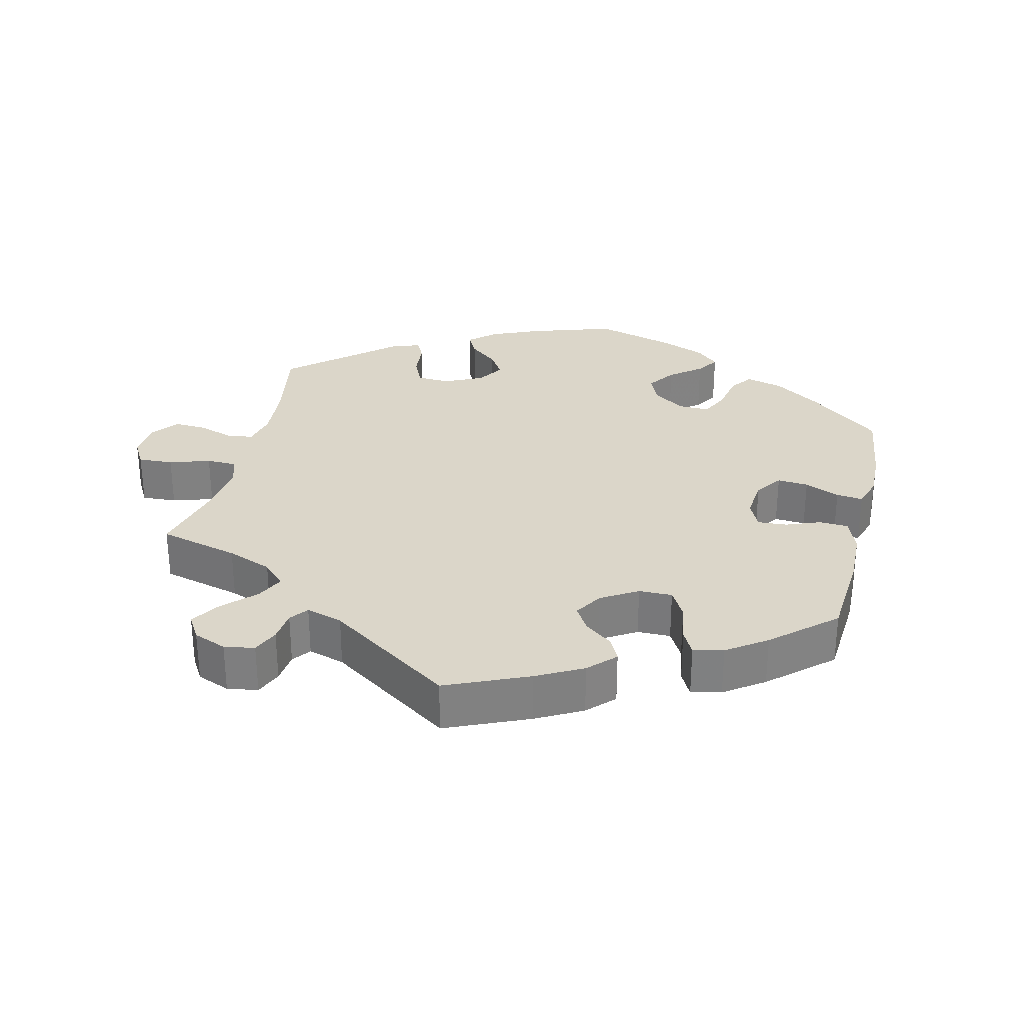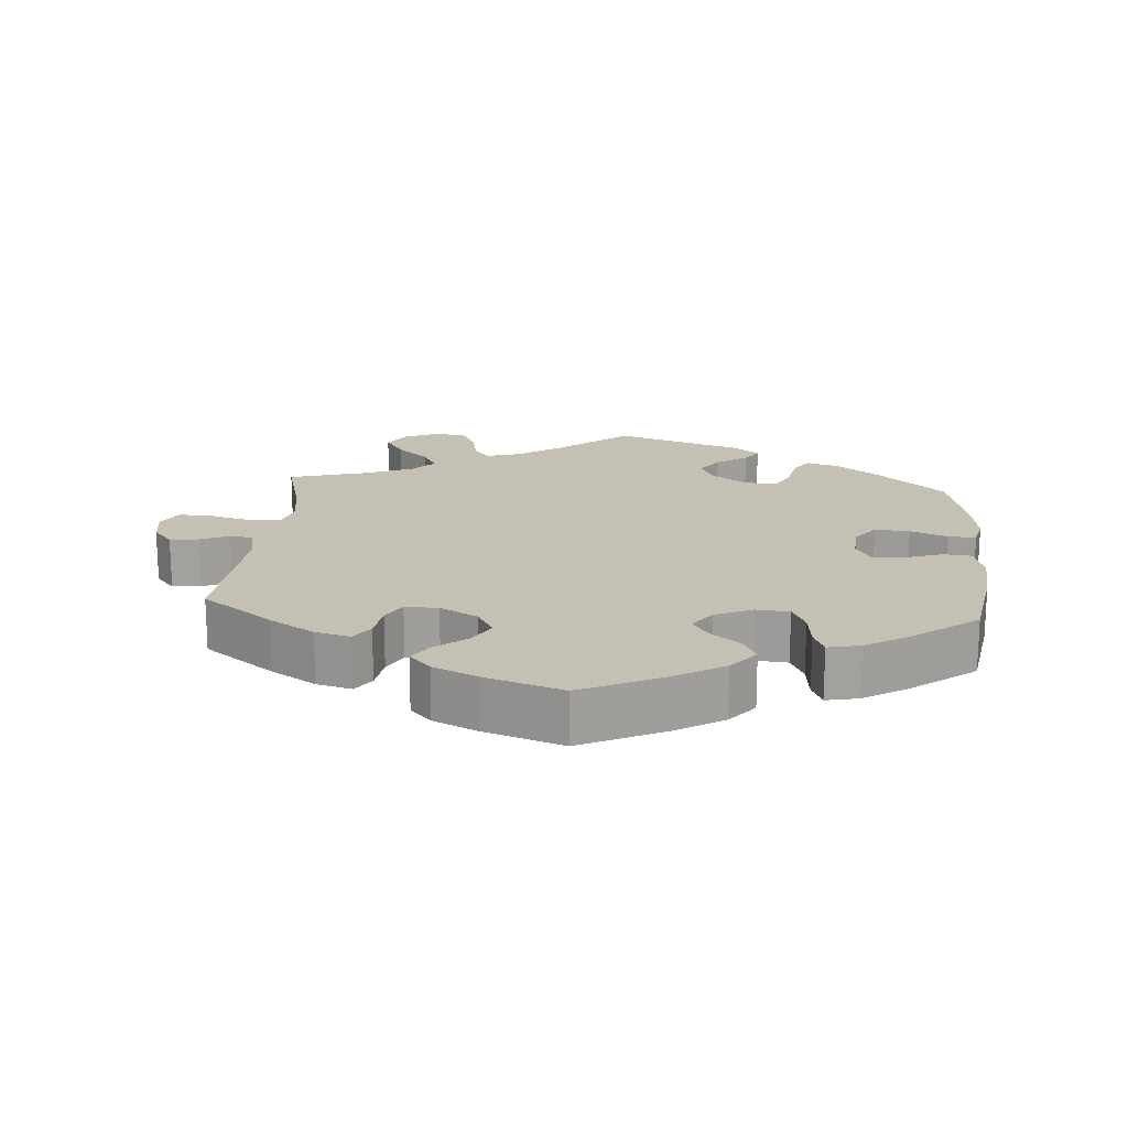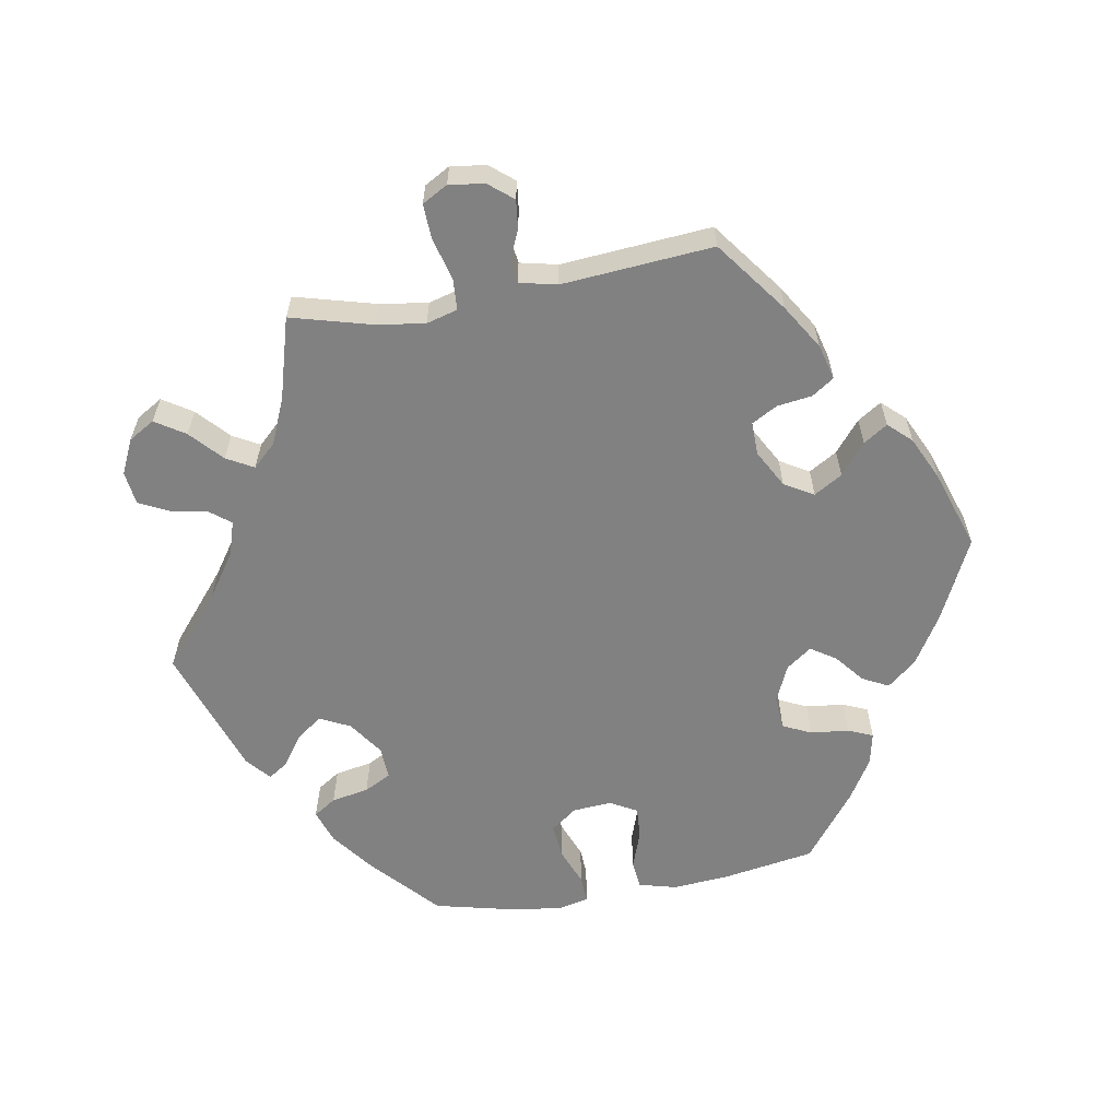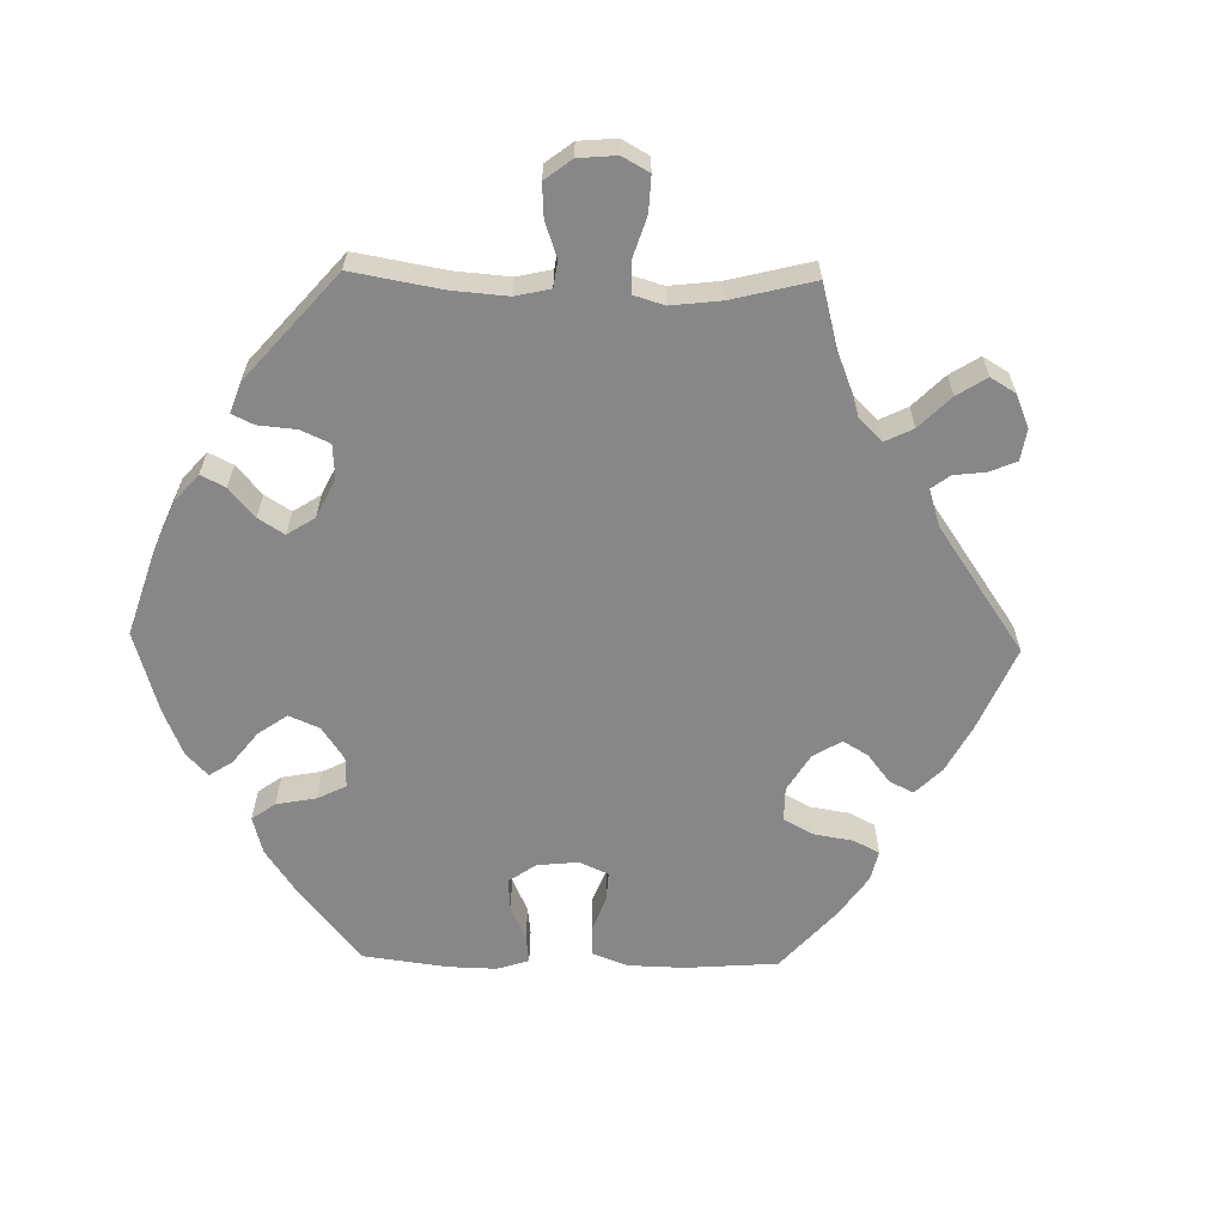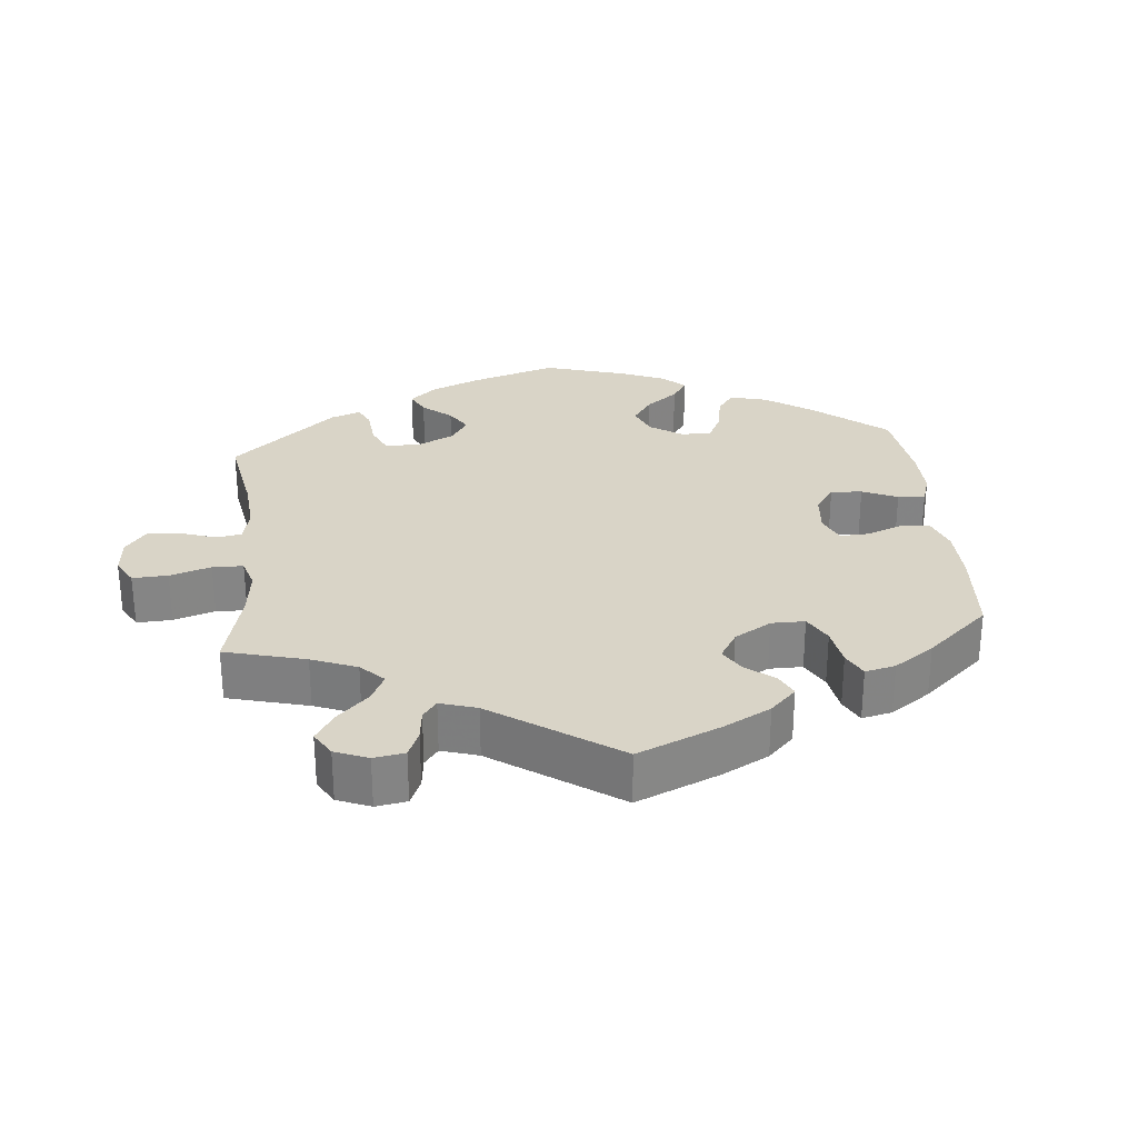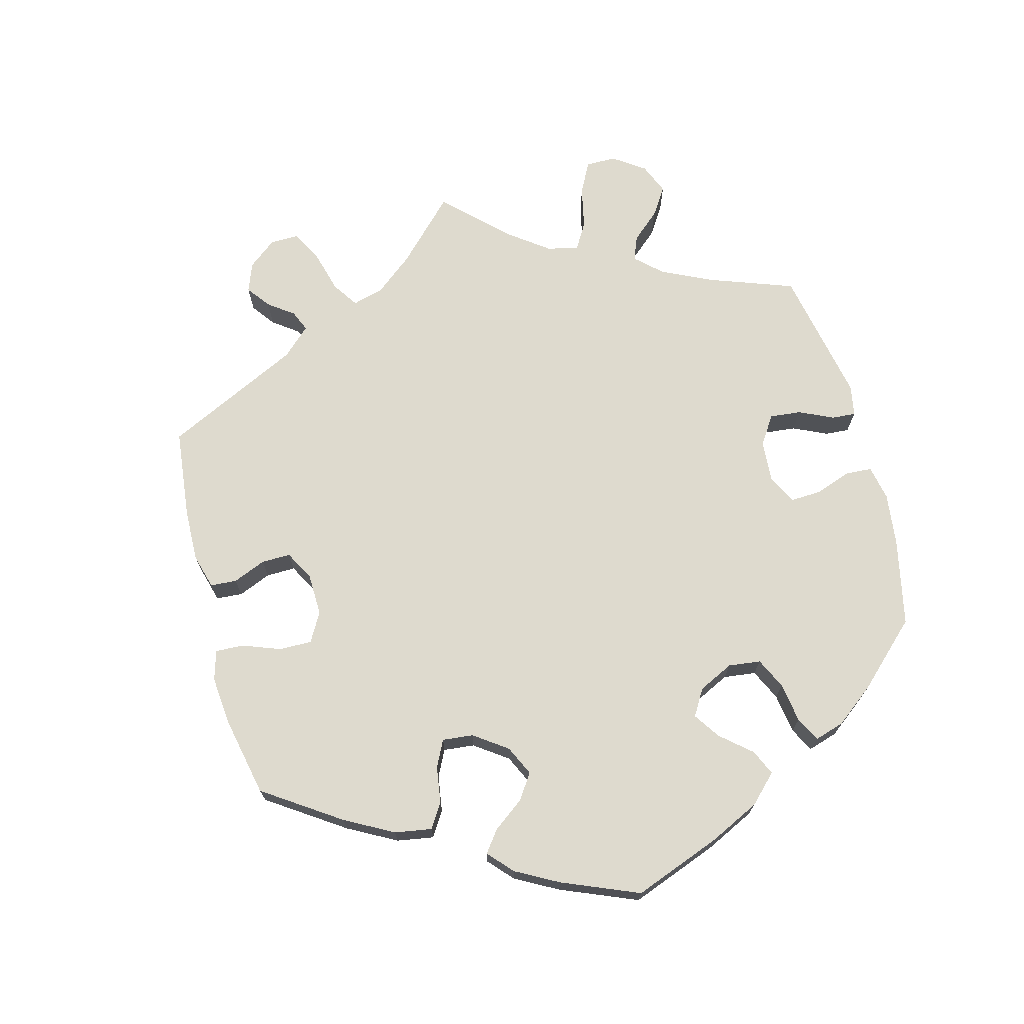
<metadata>
{"format":"obj","ext":"obj","renderer":"f3d","projection":"perspective","resolution":1024,"background":"white","views":[{"elev":30.0,"azim":133.3,"up":"+Y"},{"elev":18.2,"azim":-175.4,"up":"+Y"},{"elev":-60.4,"azim":100.0,"up":"+Y"},{"elev":-62.6,"azim":28.7,"up":"+Y"},{"elev":28.6,"azim":114.5,"up":"+Y"},{"elev":71.1,"azim":-135.0,"up":"+Y"}]}
</metadata>
<code>
v 0.399 0.07 -0.364
v 0.336 0.07 -0.403
v 0.286 0.07 -0.416
v 0.265 0.07 -0.385
v 0.258 0.07 -0.335
v 0.238 0.07 -0.299
v 0.191 0.07 -0.3
v 0.138 0.07 -0.329
v 0.114 0.07 -0.37
v 0.138 0.07 -0.41
v 0.182 0.07 -0.446
v 0.204 0.07 -0.48
v 0.174 0.07 -0.512
v 0.112 0.07 -0.541
v 0.001 0.07 -0.578
v -0.117 0.07 -0.521
v -0.184 0.07 -0.48
v -0.218 0.07 -0.439
v -0.199 0.07 -0.402
v -0.158 0.07 -0.369
v -0.135 0.07 -0.334
v -0.161 0.07 -0.298
v -0.214 0.07 -0.274
v -0.261 0.07 -0.278
v -0.28 0.07 -0.318
v -0.286 0.07 -0.372
v -0.301 0.07 -0.407
v -0.347 0.07 -0.397
v -0.406 0.07 -0.361
v -0.5 0.07 -0.289
v -0.522 0.07 -0.157
v -0.528 0.07 -0.078
v -0.514 0.07 -0.025
v -0.474 0.07 -0.021
v -0.42 0.07 -0.04
v -0.375 0.07 -0.043
v -0.354 0.07 -0.005
v -0.358 0.07 0.05
v -0.386 0.07 0.087
v -0.435 0.07 0.083
v -0.488 0.07 0.062
v -0.527 0.07 0.06
v -0.537 0.07 0.103
v -0.528 0.07 0.172
v -0.5 0.07 0.289
v -0.406 0.07 0.374
v -0.346 0.07 0.419
v -0.298 0.07 0.435
v -0.277 0.07 0.403
v -0.267 0.07 0.35
v -0.247 0.07 0.312
v -0.201 0.07 0.314
v -0.151 0.07 0.348
v -0.13 0.07 0.391
v -0.156 0.07 0.427
v -0.2 0.07 0.458
v -0.219 0.07 0.486
v -0.185 0.07 0.515
v 0 0.07 0.578
v 0.099 0.07 0.495
v 0.163 0.07 0.451
v 0.211 0.07 0.436
v 0.234 0.07 0.465
v 0.244 0.07 0.517
v 0.265 0.07 0.559
v 0.312 0.07 0.565
v 0.361 0.07 0.542
v 0.383 0.07 0.505
v 0.356 0.07 0.463
v 0.311 0.07 0.422
v 0.29 0.07 0.384
v 0.321 0.07 0.351
v 0.386 0.07 0.323
v 0.501 0.07 0.29
v 0.47 0.07 0.176
v 0.46 0.07 0.108
v 0.472 0.07 0.064
v 0.516 0.07 0.061
v 0.576 0.07 0.077
v 0.625 0.07 0.079
v 0.645 0.07 0.043
v 0.638 0.07 -0.007
v 0.61 0.07 -0.041
v 0.569 0.07 -0.036
v 0.528 0.07 -0.018
v 0.496 0.07 -0.022
v 0.484 0.07 -0.075
v 0.501 0.07 -0.288
v 0.399 0 -0.364
v 0.336 0 -0.403
v 0.286 0 -0.416
v 0.265 0 -0.385
v 0.258 0 -0.335
v 0.238 0 -0.299
v 0.191 0 -0.3
v 0.138 0 -0.329
v 0.114 0 -0.37
v 0.138 0 -0.41
v 0.182 0 -0.446
v 0.204 0 -0.48
v 0.174 0 -0.512
v 0.112 0 -0.541
v 0.001 0 -0.578
v -0.117 0 -0.521
v -0.184 0 -0.48
v -0.218 0 -0.439
v -0.199 0 -0.402
v -0.158 0 -0.369
v -0.135 0 -0.334
v -0.161 0 -0.298
v -0.214 0 -0.274
v -0.261 0 -0.278
v -0.28 0 -0.318
v -0.286 0 -0.372
v -0.301 0 -0.407
v -0.347 0 -0.397
v -0.406 0 -0.361
v -0.5 0 -0.289
v -0.522 0 -0.157
v -0.528 0 -0.078
v -0.514 0 -0.025
v -0.474 0 -0.021
v -0.42 0 -0.04
v -0.375 0 -0.043
v -0.354 0 -0.005
v -0.358 0 0.05
v -0.386 0 0.087
v -0.435 0 0.083
v -0.488 0 0.062
v -0.527 0 0.06
v -0.537 0 0.103
v -0.528 0 0.172
v -0.5 0 0.289
v -0.406 0 0.374
v -0.346 0 0.419
v -0.298 0 0.435
v -0.277 0 0.403
v -0.267 0 0.35
v -0.247 0 0.312
v -0.201 0 0.314
v -0.151 0 0.348
v -0.13 0 0.391
v -0.156 0 0.427
v -0.2 0 0.458
v -0.219 0 0.486
v -0.185 0 0.515
v 0 0 0.578
v 0.099 0 0.495
v 0.163 0 0.451
v 0.211 0 0.436
v 0.234 0 0.465
v 0.244 0 0.517
v 0.265 0 0.559
v 0.312 0 0.565
v 0.361 0 0.542
v 0.383 0 0.505
v 0.356 0 0.463
v 0.311 0 0.422
v 0.29 0 0.384
v 0.321 0 0.351
v 0.386 0 0.323
v 0.501 0 0.29
v 0.47 0 0.176
v 0.46 0 0.108
v 0.472 0 0.064
v 0.516 0 0.061
v 0.576 0 0.077
v 0.625 0 0.079
v 0.645 0 0.043
v 0.638 0 -0.007
v 0.61 0 -0.041
v 0.569 0 -0.036
v 0.528 0 -0.018
v 0.496 0 -0.022
v 0.484 0 -0.075
v 0.501 0 -0.288
f 87 88 1 2
f 86 87 2 3
f 82 83 84 85
f 80 81 82 85
f 78 79 80 85
f 77 78 85 86
f 73 74 75
f 72 73 75 76
f 71 72 76 77
f 67 68 69 70
f 67 70 71
f 66 67 71
f 63 64 65 66
f 63 66 71
f 62 63 71 77
f 57 58 59 60
f 55 56 57 60
f 54 55 60 61
f 53 54 61 62
f 47 48 49 50
f 47 50 51
f 46 47 51
f 45 46 51
f 44 45 51 52
f 40 41 42 43
f 39 40 43 44
f 32 33 34 35
f 32 35 36
f 31 32 36
f 30 31 36
f 29 30 36 37
f 25 26 27 28
f 24 25 28 29
f 17 18 19 20
f 17 20 21
f 16 17 21
f 15 16 21
f 14 15 21
f 13 14 21 22
f 10 11 12 13
f 9 10 13 22
f 86 3 4 5
f 86 5 6
f 77 86 6 7
f 52 53 62 77
f 39 44 52 77
f 38 39 77 7
f 37 38 7 8
f 24 29 37
f 23 24 37
f 22 23 37
f 8 9 22 37
f 90 89 176 175
f 91 90 175 174
f 173 172 171 170
f 173 170 169 168
f 173 168 167 166
f 174 173 166 165
f 163 162 161
f 164 163 161 160
f 165 164 160 159
f 158 157 156 155
f 159 158 155
f 159 155 154
f 154 153 152 151
f 159 154 151
f 165 159 151 150
f 148 147 146 145
f 148 145 144 143
f 149 148 143 142
f 150 149 142 141
f 138 137 136 135
f 139 138 135
f 139 135 134
f 139 134 133
f 140 139 133 132
f 131 130 129 128
f 132 131 128 127
f 123 122 121 120
f 124 123 120
f 124 120 119
f 124 119 118
f 125 124 118 117
f 116 115 114 113
f 117 116 113 112
f 108 107 106 105
f 109 108 105
f 109 105 104
f 109 104 103
f 109 103 102
f 110 109 102 101
f 101 100 99 98
f 110 101 98 97
f 93 92 91 174
f 94 93 174
f 95 94 174 165
f 165 150 141 140
f 165 140 132 127
f 95 165 127 126
f 96 95 126 125
f 125 117 112
f 125 112 111
f 125 111 110
f 125 110 97 96
f 1 89 90 2
f 2 90 91 3
f 3 91 92 4
f 4 92 93 5
f 5 93 94 6
f 6 94 95 7
f 7 95 96 8
f 8 96 97 9
f 9 97 98 10
f 10 98 99 11
f 11 99 100 12
f 12 100 101 13
f 13 101 102 14
f 14 102 103 15
f 15 103 104 16
f 16 104 105 17
f 17 105 106 18
f 18 106 107 19
f 19 107 108 20
f 20 108 109 21
f 21 109 110 22
f 22 110 111 23
f 23 111 112 24
f 24 112 113 25
f 25 113 114 26
f 26 114 115 27
f 27 115 116 28
f 28 116 117 29
f 29 117 118 30
f 30 118 119 31
f 31 119 120 32
f 32 120 121 33
f 33 121 122 34
f 34 122 123 35
f 35 123 124 36
f 36 124 125 37
f 37 125 126 38
f 38 126 127 39
f 39 127 128 40
f 40 128 129 41
f 41 129 130 42
f 42 130 131 43
f 43 131 132 44
f 44 132 133 45
f 45 133 134 46
f 46 134 135 47
f 47 135 136 48
f 48 136 137 49
f 49 137 138 50
f 50 138 139 51
f 51 139 140 52
f 52 140 141 53
f 53 141 142 54
f 54 142 143 55
f 55 143 144 56
f 56 144 145 57
f 57 145 146 58
f 58 146 147 59
f 59 147 148 60
f 60 148 149 61
f 61 149 150 62
f 62 150 151 63
f 63 151 152 64
f 64 152 153 65
f 65 153 154 66
f 66 154 155 67
f 67 155 156 68
f 68 156 157 69
f 69 157 158 70
f 70 158 159 71
f 71 159 160 72
f 72 160 161 73
f 73 161 162 74
f 74 162 163 75
f 75 163 164 76
f 76 164 165 77
f 77 165 166 78
f 78 166 167 79
f 79 167 168 80
f 80 168 169 81
f 81 169 170 82
f 82 170 171 83
f 83 171 172 84
f 84 172 173 85
f 85 173 174 86
f 86 174 175 87
f 87 175 176 88
f 88 176 89 1

</code>
